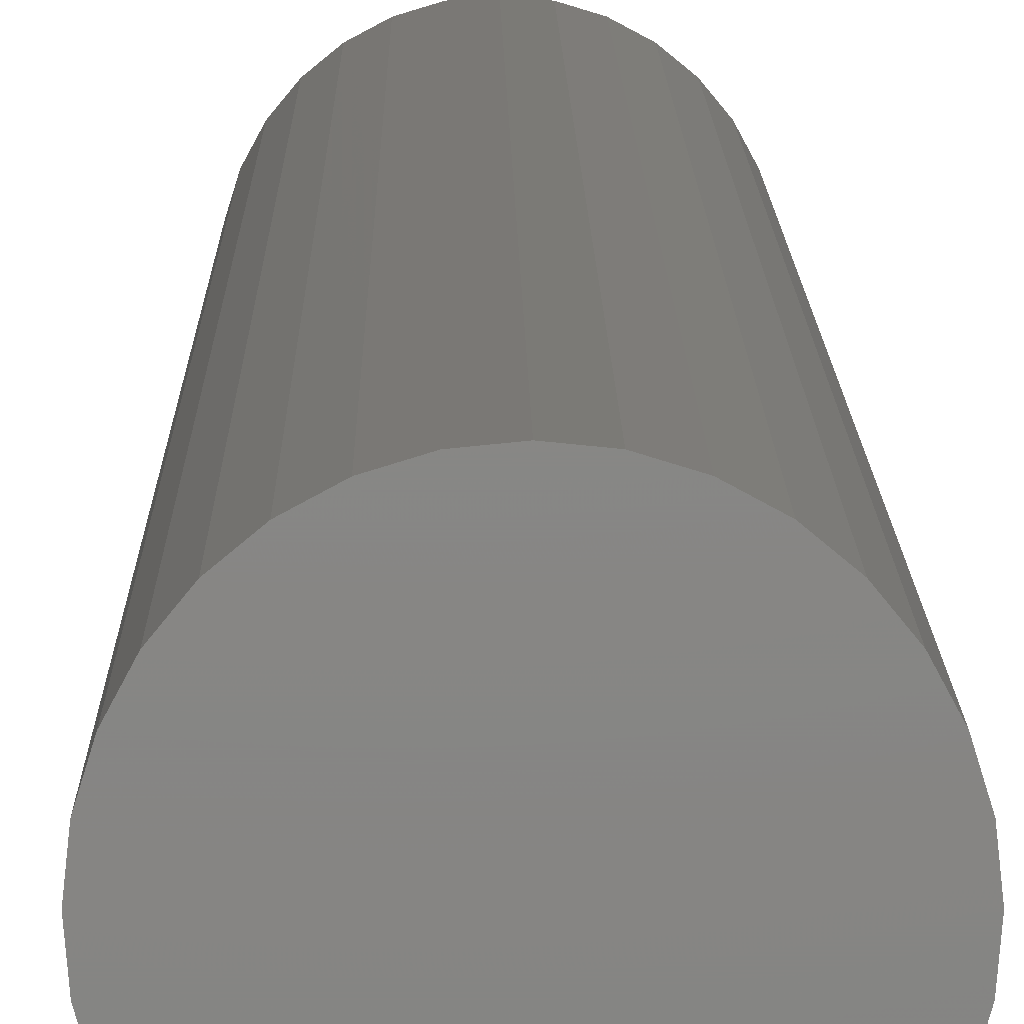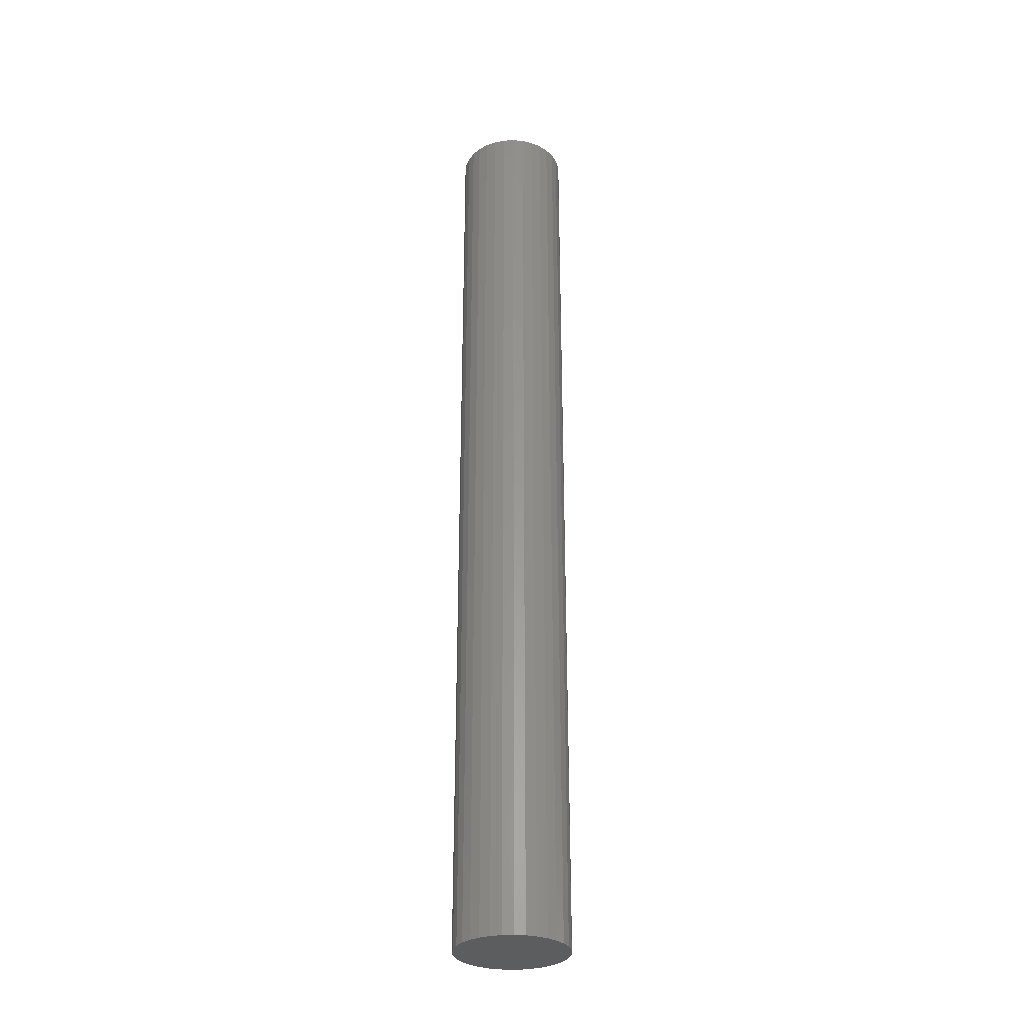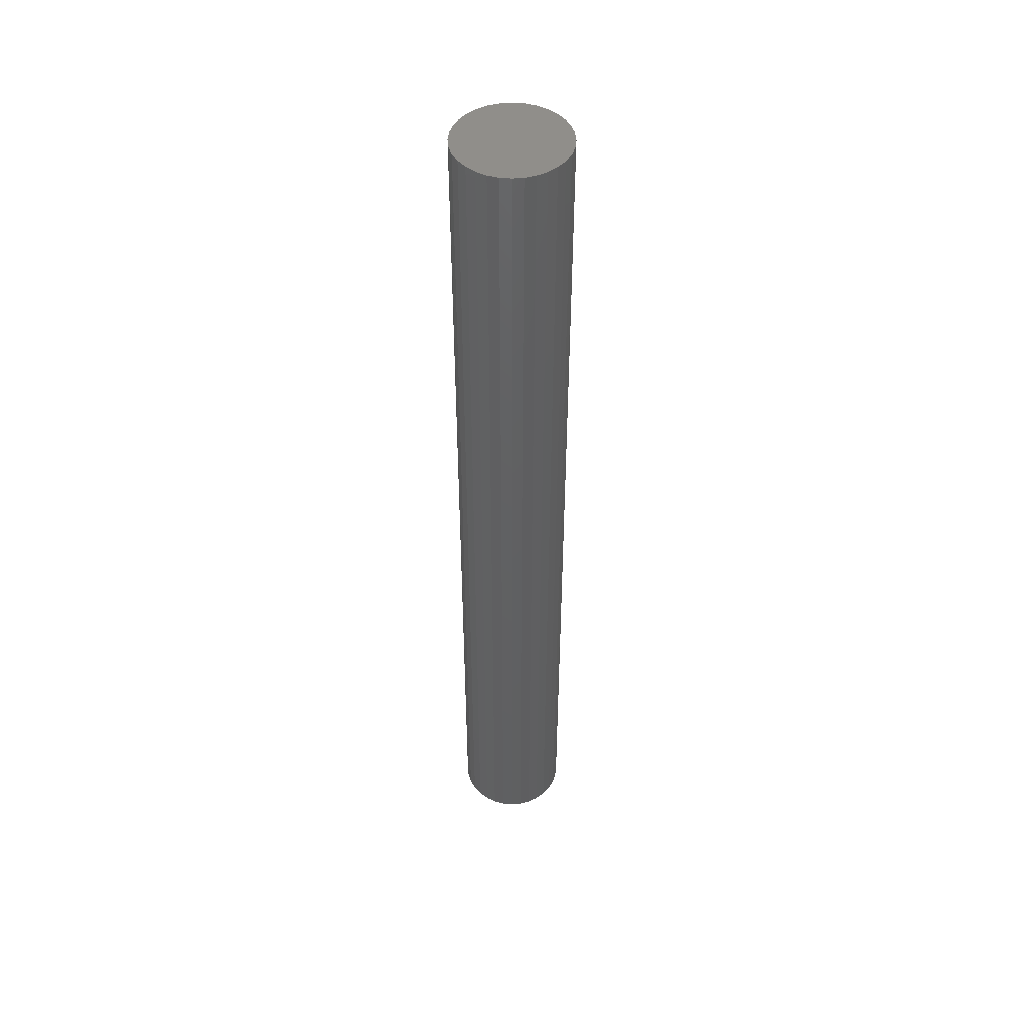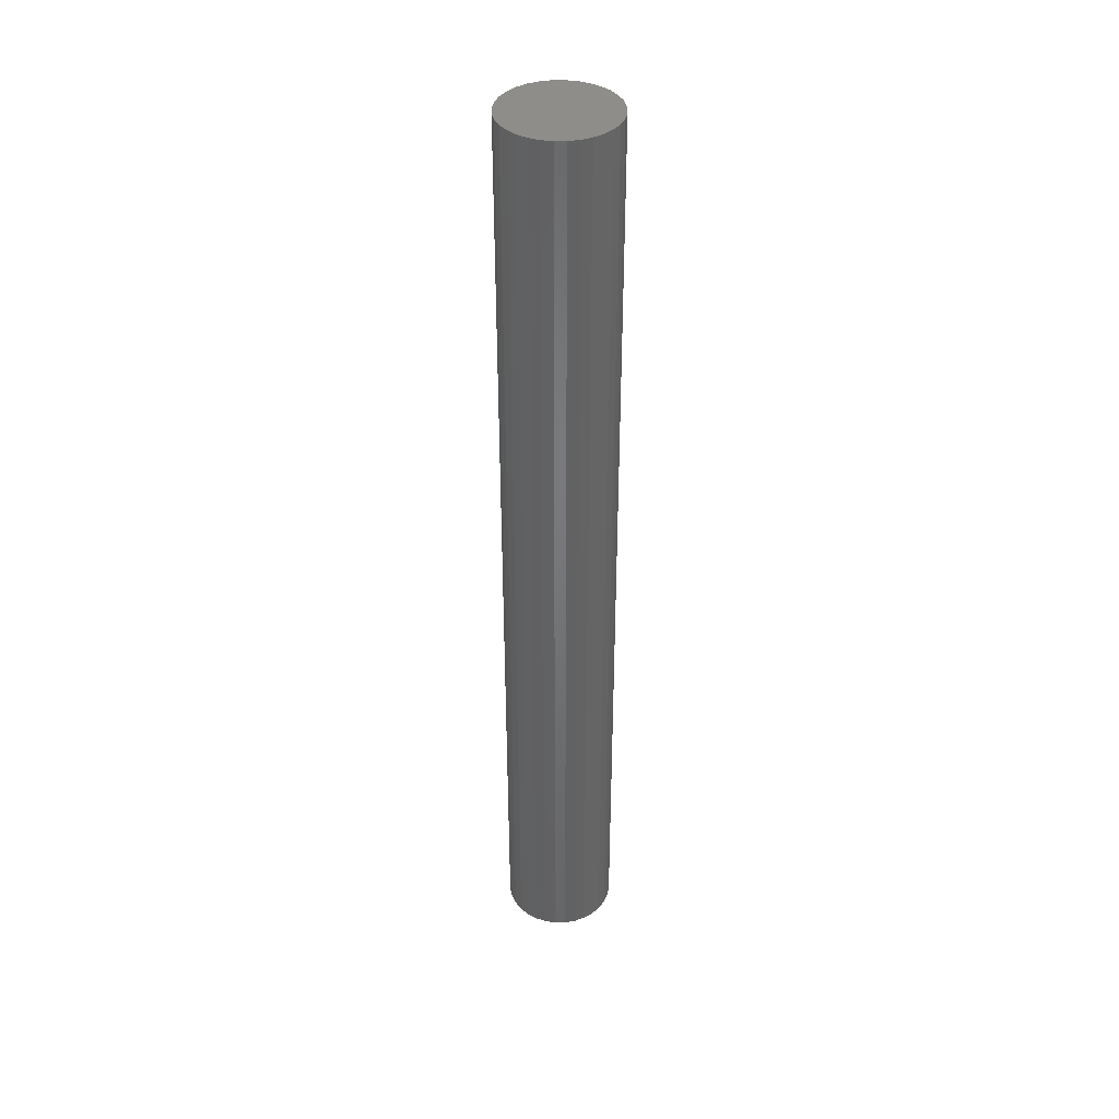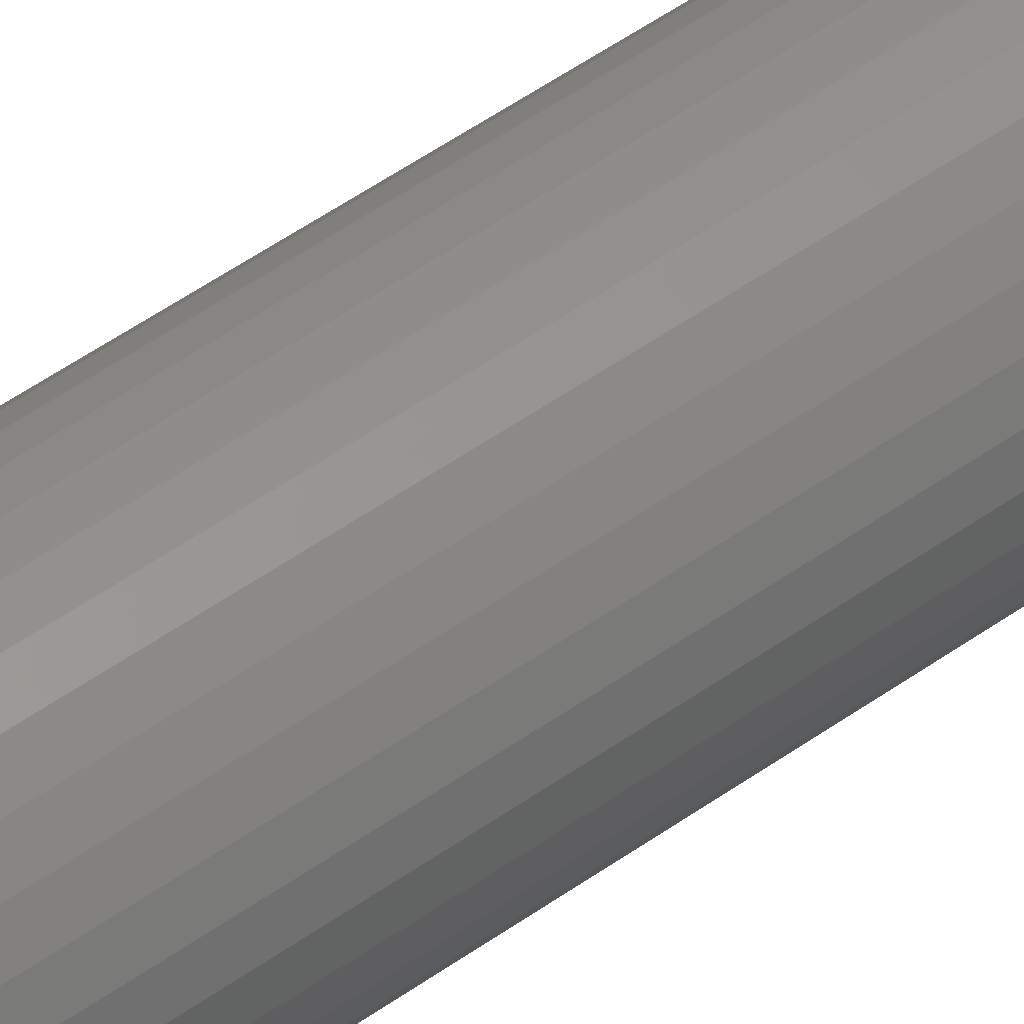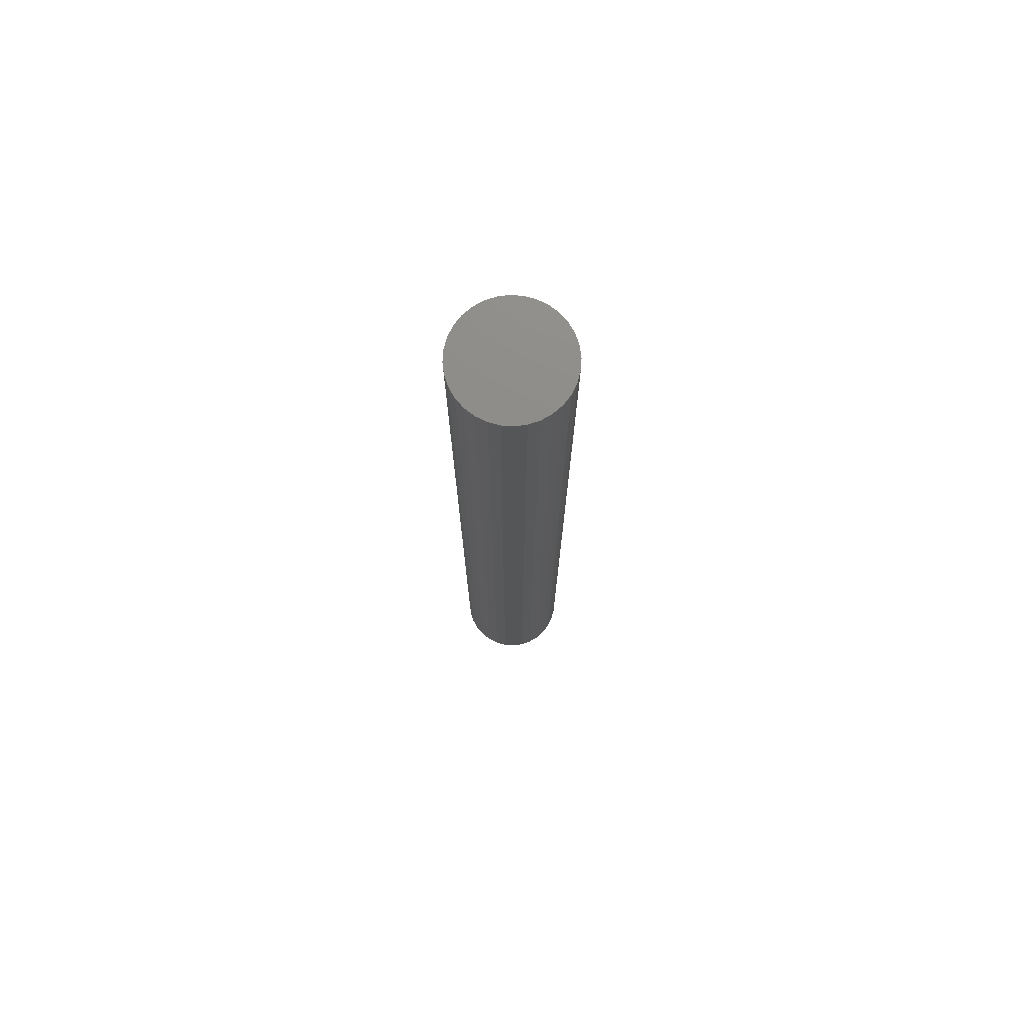
<metadata>
{"format":"stl","ext":"stl","renderer":"f3d","projection":"perspective","resolution":1024,"background":"white","views":[{"elev":5.7,"azim":-0.3,"up":"+Z"},{"elev":-30.5,"azim":-125.4,"up":"+Y"},{"elev":47.2,"azim":-44.7,"up":"+Y"},{"elev":39.2,"azim":-107.6,"up":"+Y"},{"elev":48.8,"azim":51.1,"up":"+Z"},{"elev":75.1,"azim":54.4,"up":"+Y"}]}
</metadata>
<code>
# stl→obj: 64 verts, 124 faces
v -0.08438 0.6328 -0.1192
v -0.06984 0.6328 -0.1207
v -0.09891 0.6328 -0.1207
v -0.1129 0.6328 -0.1249
v -0.05586 0.6328 -0.1249
v -0.1258 0.6328 -0.1318
v -0.04298 0.6328 -0.1318
v -0.1371 0.6328 -0.1411
v -0.03169 0.6328 -0.1411
v -0.04298 0.6328 -0.2557
v -0.1258 0.6328 -0.2557
v -0.03169 0.6328 -0.2464
v -0.1129 0.6328 -0.2626
v -0.05586 0.6328 -0.2626
v -0.09891 0.6328 -0.2668
v -0.06984 0.6328 -0.2668
v -0.08438 0.6328 -0.2683
v -0.1371 0.6328 -0.2464
v -0.1463 0.6328 -0.2351
v -0.02243 0.6328 -0.2351
v -0.1532 0.6328 -0.2223
v -0.01554 0.6328 -0.2223
v -0.1575 0.6328 -0.2083
v -0.0113 0.6328 -0.2083
v -0.1589 0.6328 -0.1938
v -0.009868 0.6328 -0.1938
v -0.1575 0.6328 -0.1792
v -0.0113 0.6328 -0.1792
v -0.1532 0.6328 -0.1652
v -0.01554 0.6328 -0.1652
v -0.1463 0.6328 -0.1524
v -0.02243 0.6328 -0.1524
v -0.09891 -0.6328 -0.1207
v -0.06984 -0.6328 -0.1207
v -0.08438 -0.6328 -0.1192
v -0.1129 -0.6328 -0.1249
v -0.05586 -0.6328 -0.1249
v -0.1258 -0.6328 -0.1318
v -0.04298 -0.6328 -0.1318
v -0.1371 -0.6328 -0.1411
v -0.03169 -0.6328 -0.1411
v -0.03169 -0.6328 -0.2464
v -0.1258 -0.6328 -0.2557
v -0.04298 -0.6328 -0.2557
v -0.1129 -0.6328 -0.2626
v -0.05586 -0.6328 -0.2626
v -0.09891 -0.6328 -0.2668
v -0.06984 -0.6328 -0.2668
v -0.08438 -0.6328 -0.2683
v -0.02243 -0.6328 -0.1524
v -0.1463 -0.6328 -0.1524
v -0.01554 -0.6328 -0.1652
v -0.1532 -0.6328 -0.1652
v -0.0113 -0.6328 -0.1792
v -0.1575 -0.6328 -0.1792
v -0.009868 -0.6328 -0.1938
v -0.1589 -0.6328 -0.1938
v -0.0113 -0.6328 -0.2083
v -0.1575 -0.6328 -0.2083
v -0.01554 -0.6328 -0.2223
v -0.1532 -0.6328 -0.2223
v -0.02243 -0.6328 -0.2351
v -0.1463 -0.6328 -0.2351
v -0.1371 -0.6328 -0.2464
f 1 2 3
f 4 3 2
f 5 4 2
f 6 4 5
f 7 6 5
f 8 6 7
f 9 8 7
f 10 11 12
f 13 11 10
f 14 13 10
f 15 13 14
f 16 15 14
f 17 15 16
f 11 18 12
f 12 18 19
f 12 19 20
f 20 19 21
f 20 21 22
f 22 21 23
f 22 23 24
f 24 23 25
f 24 25 26
f 26 25 27
f 26 27 28
f 28 27 29
f 28 29 30
f 30 29 31
f 30 31 32
f 32 31 8
f 32 8 9
f 33 34 35
f 34 33 36
f 34 36 37
f 37 36 38
f 37 38 39
f 39 38 40
f 39 40 41
f 42 43 44
f 44 43 45
f 44 45 46
f 46 45 47
f 46 47 48
f 48 47 49
f 41 40 50
f 50 40 51
f 50 51 52
f 52 51 53
f 52 53 54
f 54 53 55
f 54 55 56
f 56 55 57
f 56 57 58
f 58 57 59
f 58 59 60
f 60 59 61
f 60 61 62
f 62 61 63
f 62 63 42
f 42 63 64
f 42 64 43
f 26 56 24
f 24 56 58
f 24 58 22
f 22 58 60
f 22 60 20
f 20 60 62
f 20 62 12
f 12 62 42
f 12 42 10
f 10 42 44
f 10 44 14
f 14 44 46
f 14 46 16
f 16 46 48
f 16 48 17
f 17 48 49
f 17 49 15
f 15 49 47
f 15 47 13
f 13 47 45
f 13 45 11
f 11 45 43
f 11 43 18
f 18 43 64
f 18 64 19
f 19 64 63
f 19 63 21
f 21 63 61
f 21 61 23
f 23 61 59
f 23 59 25
f 25 59 57
f 25 57 27
f 27 57 55
f 27 55 29
f 29 55 53
f 29 53 31
f 31 53 51
f 31 51 8
f 8 51 40
f 8 40 6
f 6 40 38
f 6 38 4
f 4 38 36
f 4 36 3
f 3 36 33
f 3 33 1
f 1 33 35
f 1 35 2
f 2 35 34
f 2 34 5
f 5 34 37
f 5 37 7
f 7 37 39
f 7 39 9
f 9 39 41
f 9 41 32
f 32 41 50
f 32 50 30
f 30 50 52
f 30 52 28
f 28 52 54
f 28 54 26
f 26 54 56

</code>
